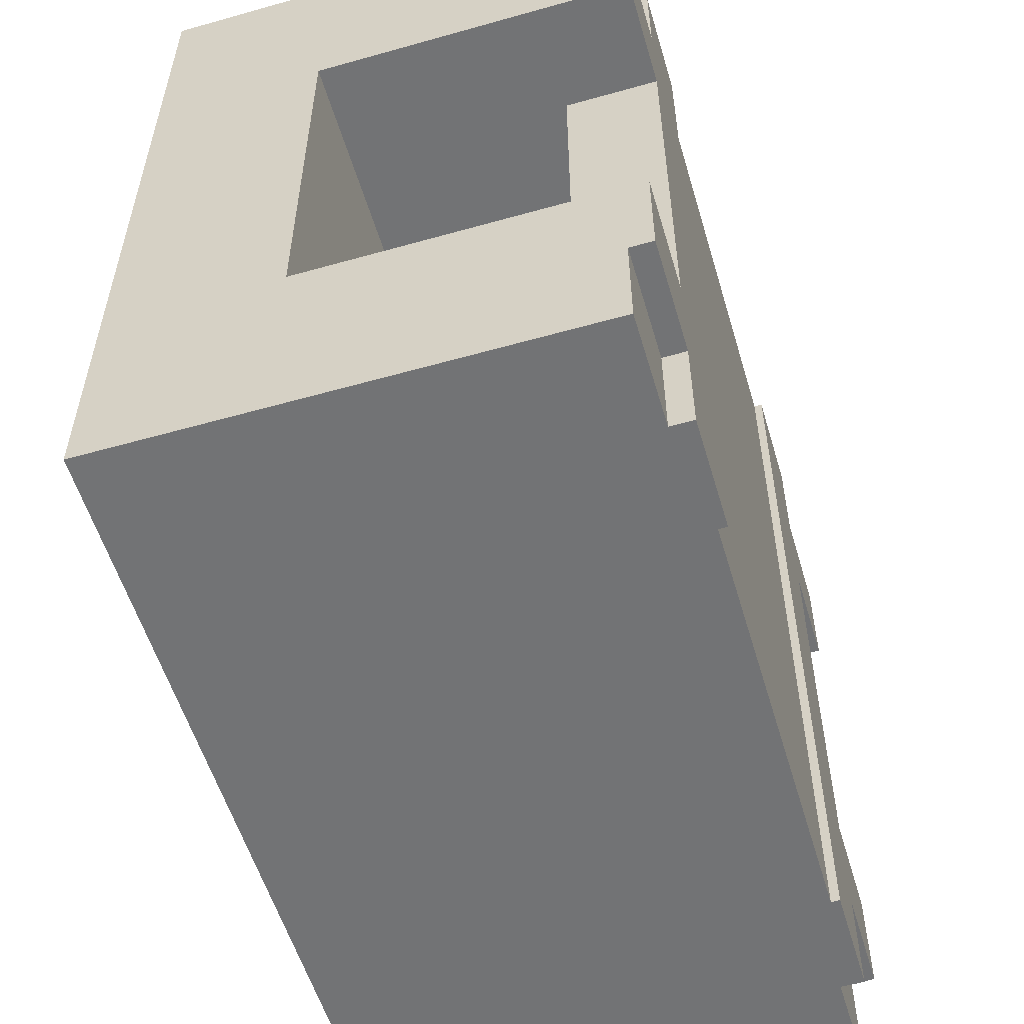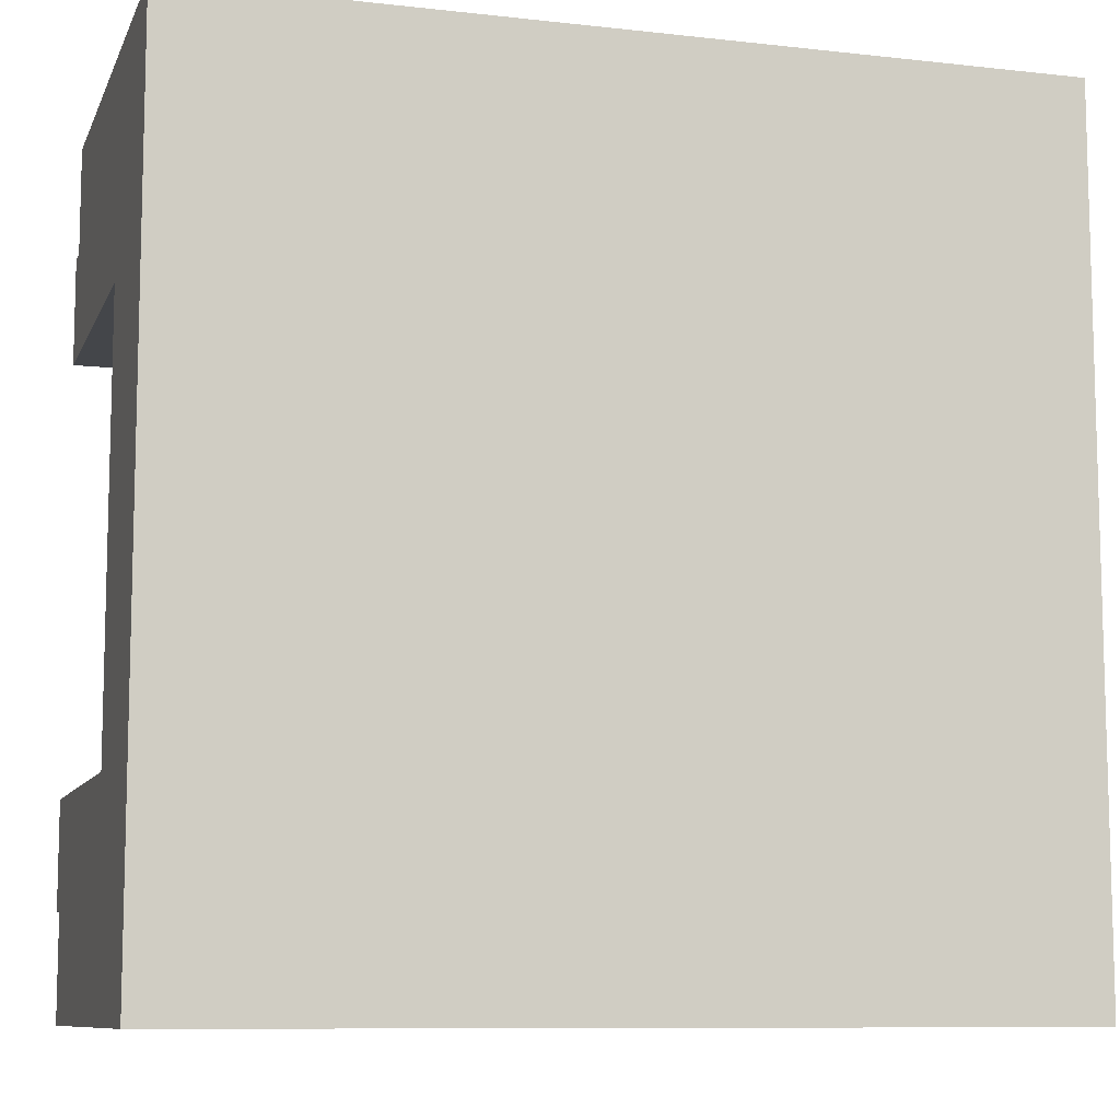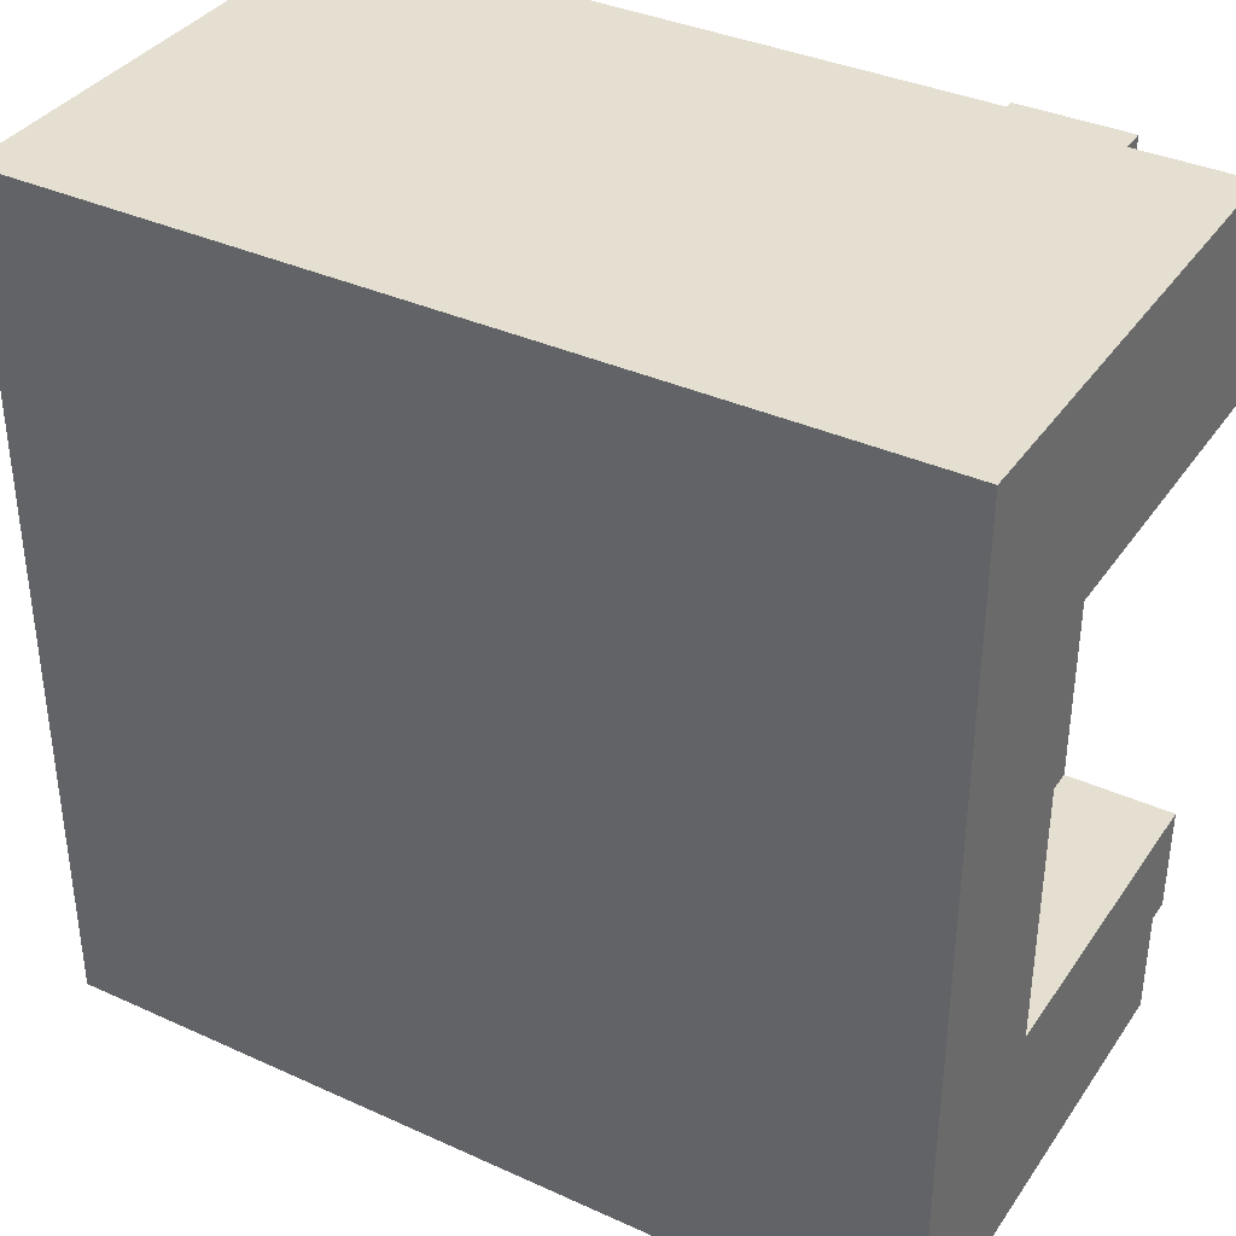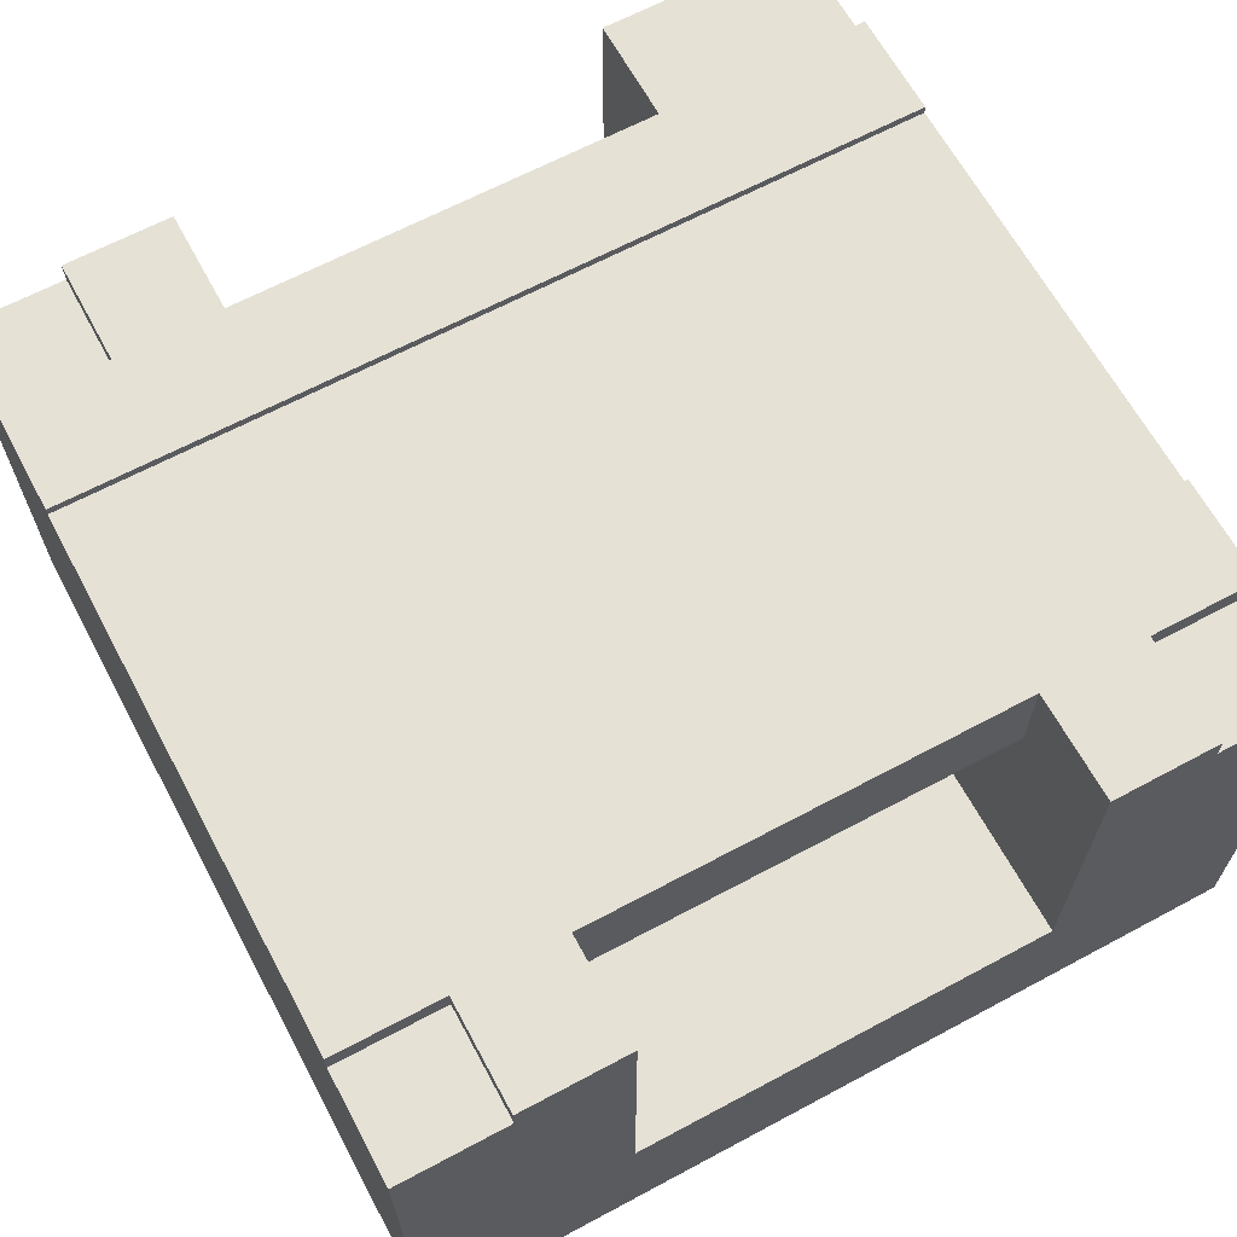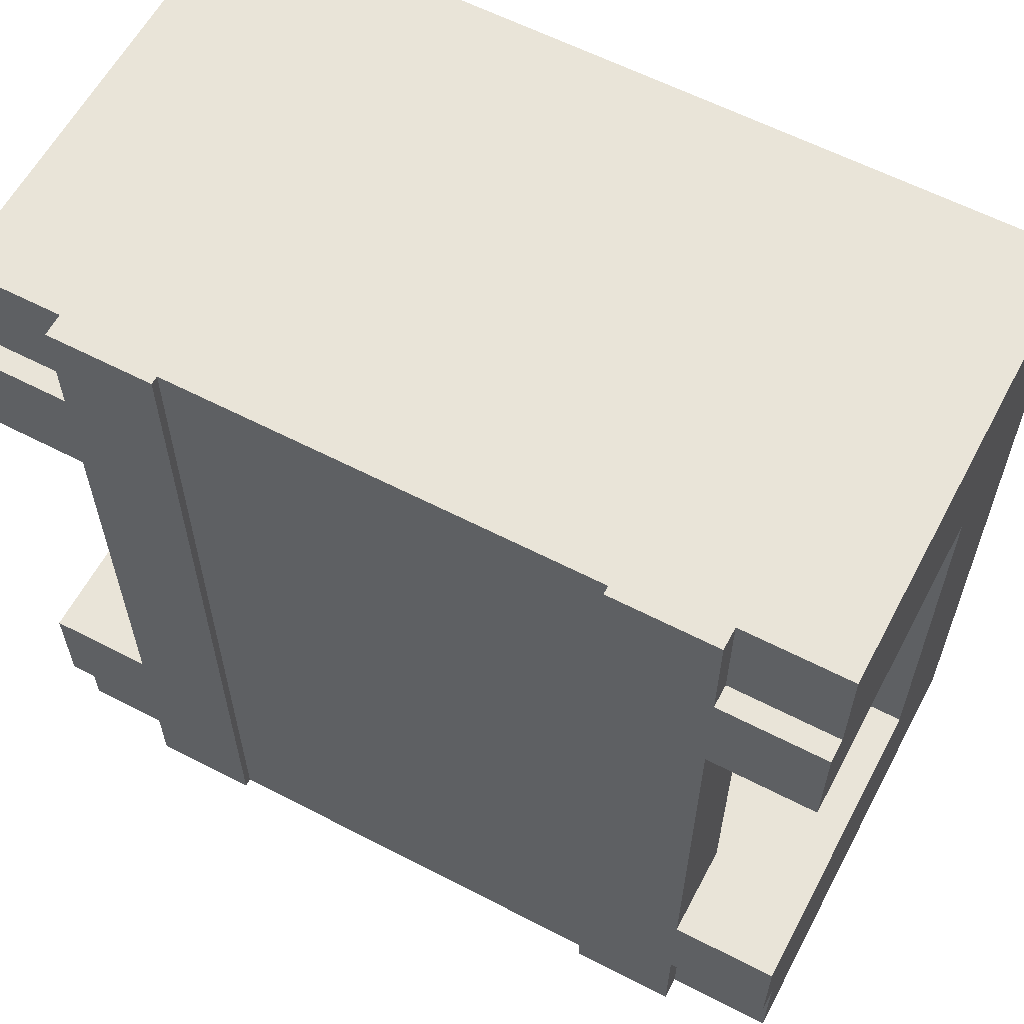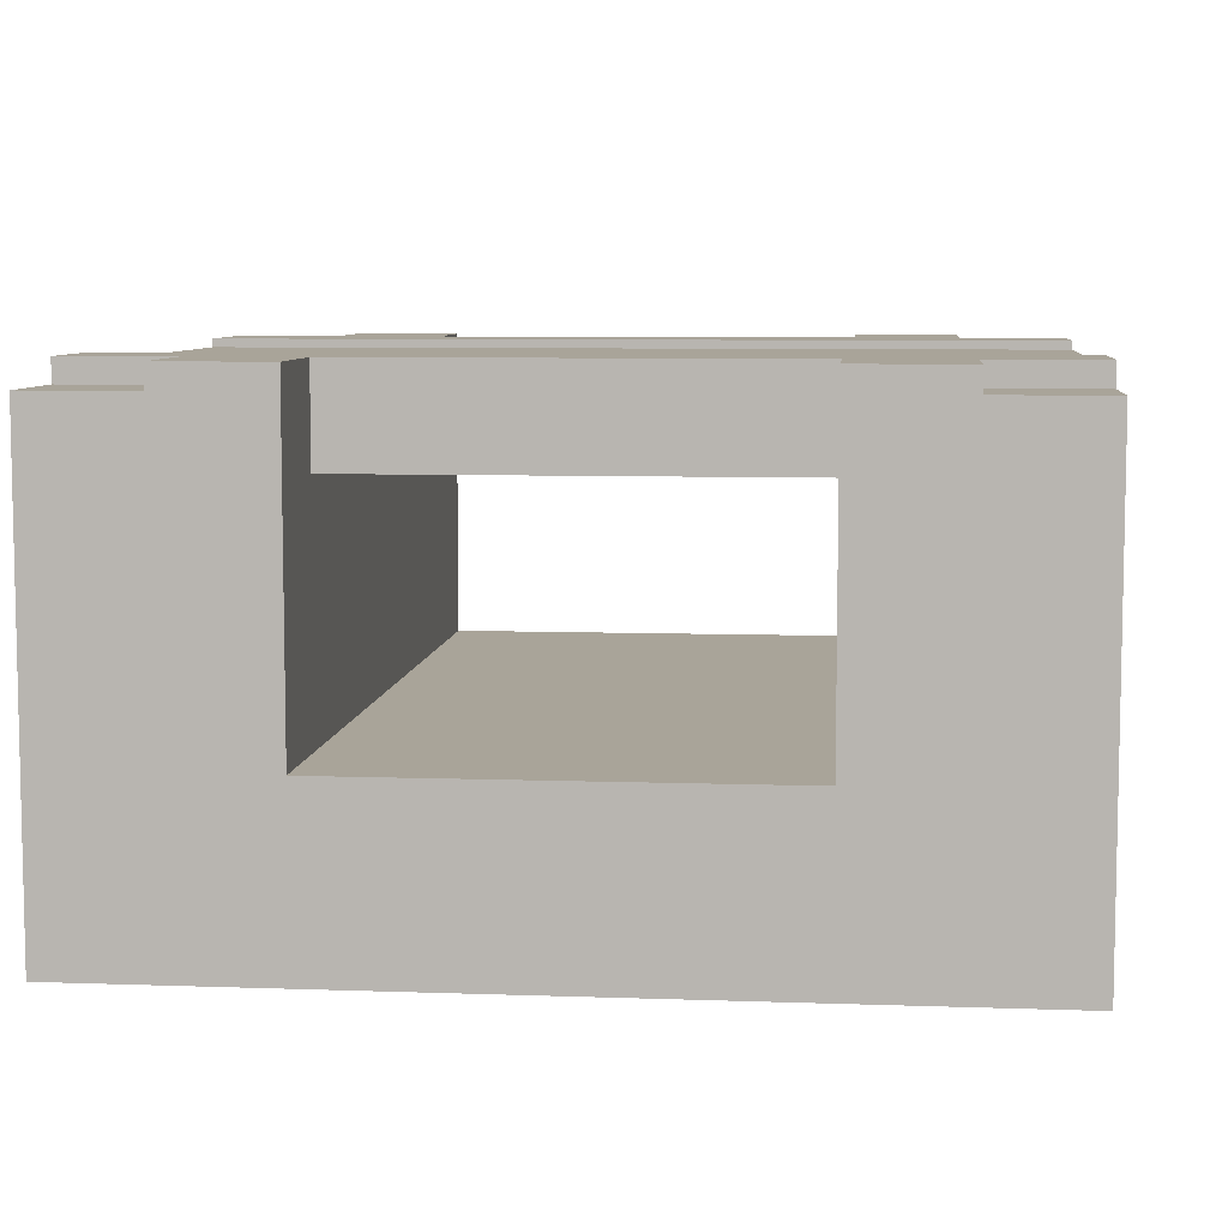
<metadata>
{"format":"obj","ext":"obj","renderer":"f3d","projection":"perspective","resolution":1024,"background":"white","views":[{"elev":-55.9,"azim":106.5,"up":"+Z"},{"elev":-9.4,"azim":-16.4,"up":"+Z"},{"elev":36.8,"azim":30.4,"up":"+Z"},{"elev":65.1,"azim":-118.3,"up":"+Y"},{"elev":60.5,"azim":-152.1,"up":"+Z"},{"elev":7.3,"azim":95.8,"up":"+Y"}]}
</metadata>
<code>
o Mesh1_Group1_Model.155
v -0.75 1.7 1.5
v 0.75 1.4 1.5
v 0.75 1.7 1.5
v -0.75 1.7 -1.5
v 0.75 1.7 -1.5
v -0.75 1.4 -1.5
v -1.5 0.3 -0.75
v -1.5 0.6 0.75
v -1.5 0.6 -0.75
v 1.5 0.6 -0.75
v 1.5 0.3 0.75
v 1.5 0.6 0.75
v -0.75 1.4 1.5
v 0.75 1.4 -1.5
v -1.5 0.3 0.75
v 1.5 0.3 -0.75
v 1.125 1.1 -1.5
v -0.75 1.73 -1.5
v -1.125 1.73 -1.125
v -1.125 1.73 -0.75
v -1.125 1.73 0.75
v -1.125 1.4 -0.75
v -1.125 1.4 0.75
v 1.125 1.4 0.75
v 1.125 1.73 -0.75
v 1.125 1.4 -0.75
v 1.5 0 1.125
v 1.5 0 -1.125
v 1.5 1.65 1.125
v 1.125 1.73 1.125
v 1.125 1.65 1.125
v 1.125 1.73 0.75
v 0.75 1.73 1.5
v 1.125 1.65 -1.125
v 1.5 1.73 -1.125
v 1.5 1.65 -1.125
v 1.125 1.73 -1.125
v 1.125 1.65 -1.5
v 1.125 1.73 -1.5
v -1.5 0 -1.125
v -1.5 0 1.125
v -1.125 1.73 1.125
v -1.125 1.65 1.5
v -1.125 1.73 1.5
v -1.125 1.65 1.125
v -1.5 1.73 1.125
v -1.5 1.65 1.125
v -1.125 1.1 1.5
v 0.75 1.73 -1.5
v 1.125 1.65 1.5
v -1.5 1.65 -1.125
v -1.125 1.65 -1.125
v -1.125 1.65 -1.5
v -1.125 1.73 -1.5
v -1.125 1.1 -1.5
v -0.75 1.73 1.5
v -1.5 1.73 0.75
v -1.5 1.73 -1.125
v -1.5 1.73 -0.75
v 1.5 1.73 0.75
v 1.5 1.73 -0.75
v 1.5 1.73 1.125
v 1.125 1.73 1.5
v 1.125 1.1 1.5
v 1.5 1.65 1.5
v 1.5 0 1.5
v -1.5 0 1.5
v 1.5 1.65 -1.5
v 1.5 0 -1.5
v -1.5 0 -1.5
v -1.5 1.65 -1.5
v -1.5 1.65 1.5
f 1 2 3
f 4 3 5
f 5 6 4
f 7 8 9
f 8 10 9
f 11 10 12
f 1 13 2
f 4 1 3
f 5 14 6
f 7 15 8
f 8 12 10
f 11 16 10
f 6 14 17
f 18 1 4
f 19 20 18
f 21 22 23
f 24 12 8
f 25 24 26
f 10 22 9
f 27 28 11
f 29 30 31
f 30 32 33
f 34 35 36
f 37 38 39
f 40 41 7
f 42 43 44
f 45 46 47
f 43 48 13
f 5 33 49
f 30 50 31
f 51 19 52
f 19 53 52
f 24 22 26
f 54 18 4
f 54 4 53
f 4 6 53
f 55 53 6
f 49 39 5
f 39 38 5
f 14 5 38
f 14 38 17
f 55 6 17
f 18 56 1
f 21 57 46
f 42 44 56
f 21 46 42
f 58 59 20
f 21 42 56
f 19 58 20
f 20 21 56
f 56 18 20
f 18 54 19
f 21 20 22
f 24 32 60
f 8 57 23
f 57 21 23
f 24 60 12
f 8 23 24
f 25 32 24
f 10 61 26
f 61 25 26
f 20 59 22
f 59 9 22
f 10 26 22
f 62 29 60
f 29 27 12
f 60 29 12
f 28 36 10
f 36 35 61
f 28 10 16
f 61 10 36
f 11 12 27
f 28 16 11
f 29 62 30
f 25 61 35
f 37 39 49
f 25 35 37
f 62 60 32
f 25 37 49
f 30 62 32
f 32 25 49
f 49 33 32
f 33 63 30
f 34 37 35
f 37 34 38
f 41 47 8
f 47 46 57
f 41 8 15
f 57 8 47
f 58 51 59
f 51 40 9
f 9 40 7
f 9 59 51
f 41 15 7
f 42 45 43
f 45 42 46
f 63 33 3
f 63 3 50
f 3 2 50
f 13 1 43
f 1 56 44
f 64 50 2
f 1 44 43
f 64 2 48
f 2 13 48
f 5 3 33
f 30 63 50
f 51 58 19
f 19 54 53
f 24 23 22
f 27 65 66
f 28 27 41
f 48 67 66
f 29 50 65
f 34 68 38
f 36 69 68
f 17 69 70
f 51 53 71
f 40 71 70
f 47 67 72
f 45 72 43
f 27 29 65
f 27 66 67
f 41 40 28
f 40 70 28
f 27 67 41
f 70 69 28
f 66 65 64
f 65 50 64
f 43 72 48
f 72 67 48
f 66 64 48
f 29 31 50
f 34 36 68
f 36 28 69
f 70 71 55
f 71 53 55
f 38 68 17
f 68 69 17
f 70 55 17
f 51 52 53
f 40 51 71
f 47 41 67
f 45 47 72

</code>
